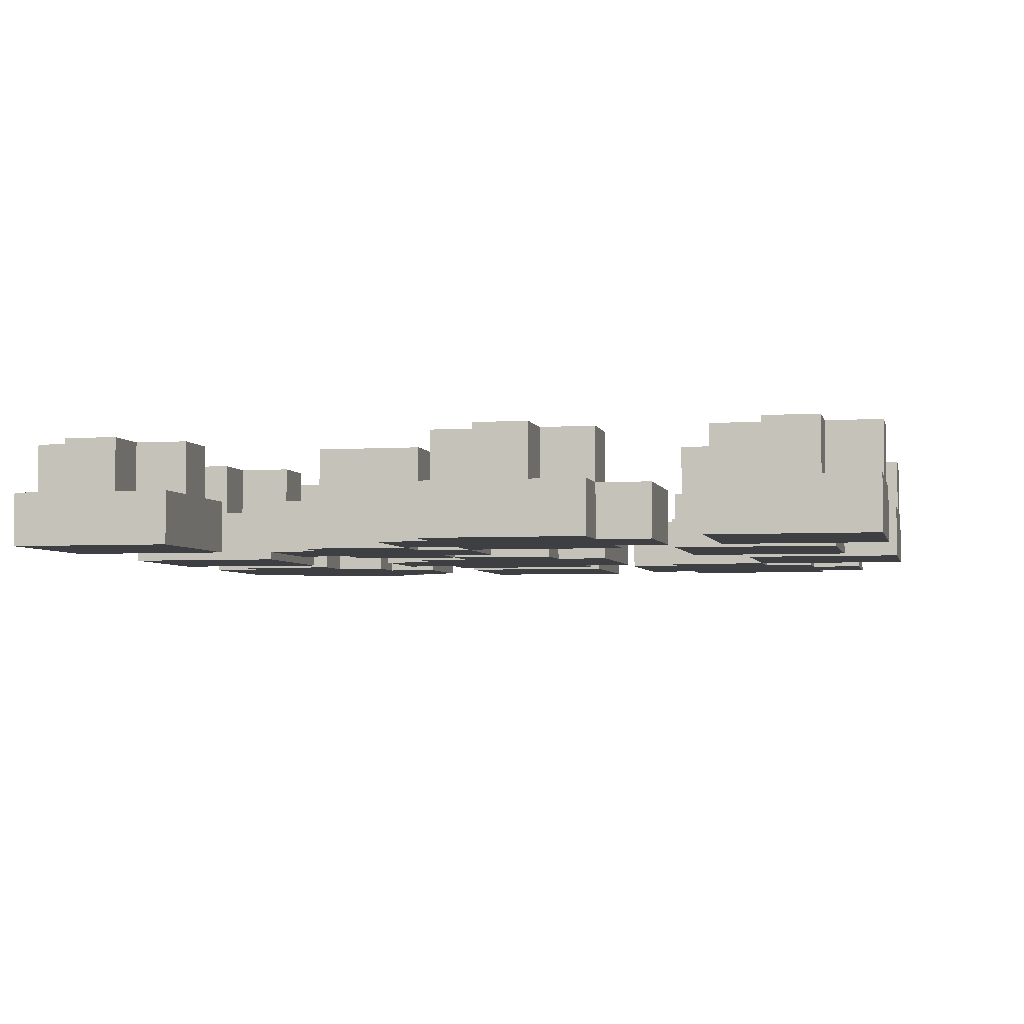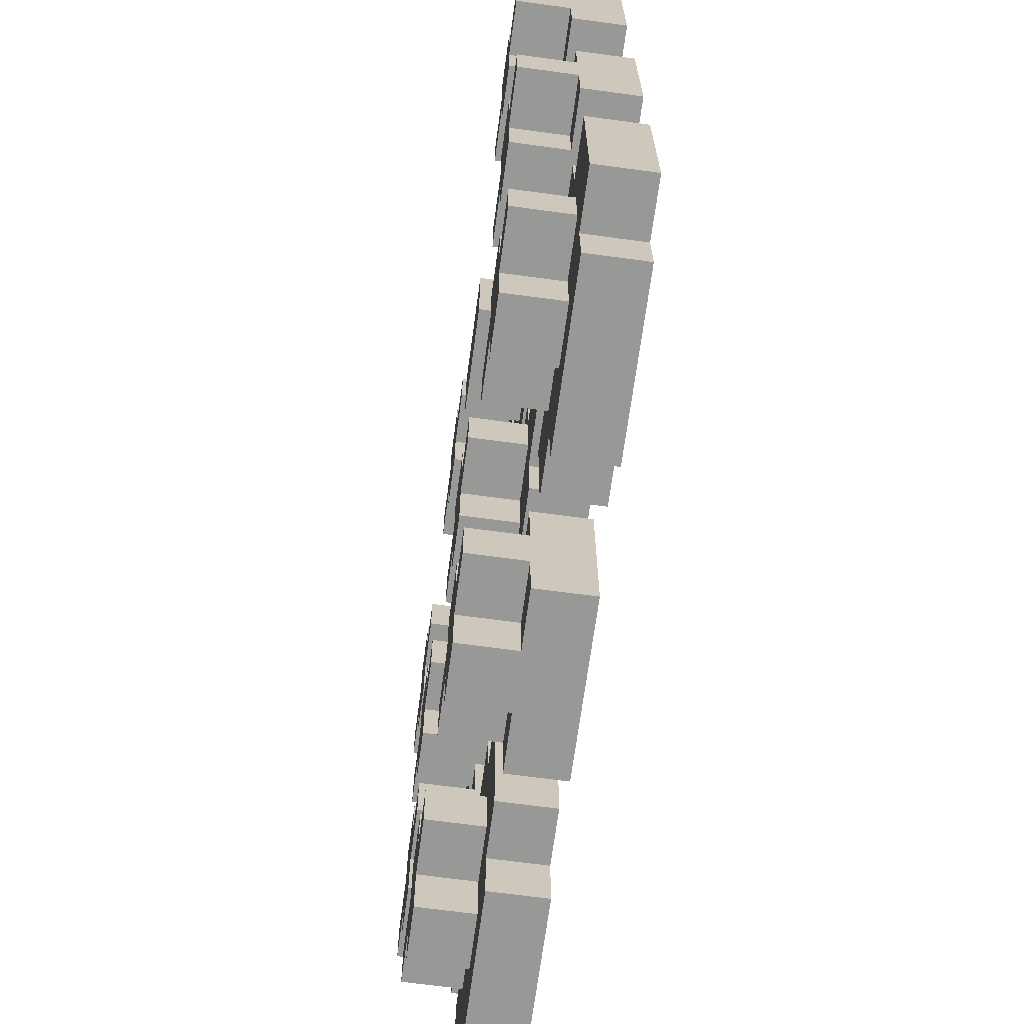
<metadata>
{"format":"obj","ext":"obj","renderer":"f3d","projection":"perspective","resolution":1024,"background":"white","views":[{"elev":-4.0,"azim":12.1,"up":"+Y"},{"elev":-68.5,"azim":-97.7,"up":"+Z"}]}
</metadata>
<code>
o Barnacles_Overlay_0
v 0.375 0.125 0.3125
v 0.375 0.125 0.5
v 0.375 0.0625 0.3125
v 0.375 0.0625 0.5
v 0.4375 0.125 0.5
v 0.4375 0.125 0.3125
v 0.4375 0.0625 0.5
v 0.4375 0.0625 0.3125
g Overlay
f 4 7 5 2
f 3 4 2 1
f 8 3 1 6
f 7 8 6 5
f 6 1 2 5
f 7 4 3 8
o Barnacles_Overlay_1
v 0.0625 0.125 0.3125
v 0.0625 0.125 0.5
v 0.0625 0.0625 0.3125
v 0.0625 0.0625 0.5
v 0.125 0.125 0.5
v 0.125 0.125 0.3125
v 0.125 0.0625 0.5
v 0.125 0.0625 0.3125
g Overlay
f 12 15 13 10
f 11 12 10 9
f 16 11 9 14
f 15 16 14 13
f 14 9 10 13
f 15 12 11 16
o Barnacles_Overlay_2
v 0.4375 0.125 0.375
v 0.4375 0.125 0.4375
v 0.4375 0.0625 0.375
v 0.4375 0.0625 0.4375
v 0.5 0.125 0.4375
v 0.5 0.125 0.375
v 0.5 0.0625 0.4375
v 0.5 0.0625 0.375
g Overlay
f 20 23 21 18
f 19 20 18 17
f 24 19 17 22
f 23 24 22 21
f 22 17 18 21
f 23 20 19 24
o Barnacles_Overlay_3
v 0.3125 0.125 0.375
v 0.3125 0.125 0.4375
v 0.3125 0.0625 0.375
v 0.3125 0.0625 0.4375
v 0.375 0.125 0.4375
v 0.375 0.125 0.375
v 0.375 0.0625 0.4375
v 0.375 0.0625 0.375
g Overlay
f 28 31 29 26
f 27 28 26 25
f 32 27 25 30
f 31 32 30 29
f 30 25 26 29
f 31 28 27 32
o Barnacles_Overlay_4
v 0.125 0.125 0.375
v 0.125 0.125 0.4375
v 0.125 0.0625 0.375
v 0.125 0.0625 0.4375
v 0.1875 0.125 0.4375
v 0.1875 0.125 0.375
v 0.1875 0.0625 0.4375
v 0.1875 0.0625 0.375
g Overlay
f 36 39 37 34
f 35 36 34 33
f 40 35 33 38
f 39 40 38 37
f 38 33 34 37
f 39 36 35 40
o Barnacles_Overlay_5
v 0 0.125 0.375
v 0 0.125 0.4375
v 0 0.0625 0.375
v 0 0.0625 0.4375
v 0.0625 0.125 0.4375
v 0.0625 0.125 0.375
v 0.0625 0.0625 0.4375
v 0.0625 0.0625 0.375
g Overlay
f 44 47 45 42
f 43 44 42 41
f 48 43 41 46
f 47 48 46 45
f 46 41 42 45
f 47 44 43 48
o Barnacles_Overlay_6
v -0.4375 0.125 0.25
v -0.4375 0.125 0.4375
v -0.4375 0.0625 0.25
v -0.4375 0.0625 0.4375
v -0.375 0.125 0.4375
v -0.375 0.125 0.25
v -0.375 0.0625 0.4375
v -0.375 0.0625 0.25
g Overlay
f 52 55 53 50
f 51 52 50 49
f 56 51 49 54
f 55 56 54 53
f 54 49 50 53
f 55 52 51 56
o Barnacles_Overlay_7
v -0.375 0.125 0.3125
v -0.375 0.125 0.375
v -0.375 0.0625 0.3125
v -0.375 0.0625 0.375
v -0.3125 0.125 0.375
v -0.3125 0.125 0.3125
v -0.3125 0.0625 0.375
v -0.3125 0.0625 0.3125
g Overlay
f 60 63 61 58
f 59 60 58 57
f 64 59 57 62
f 63 64 62 61
f 62 57 58 61
f 63 60 59 64
o Barnacles_Overlay_8
v -0.5 0.125 0.3125
v -0.5 0.125 0.375
v -0.5 0.0625 0.3125
v -0.5 0.0625 0.375
v -0.4375 0.125 0.375
v -0.4375 0.125 0.3125
v -0.4375 0.0625 0.375
v -0.4375 0.0625 0.3125
g Overlay
f 68 71 69 66
f 67 68 66 65
f 72 67 65 70
f 71 72 70 69
f 70 65 66 69
f 71 68 67 72
o Barnacles_Overlay_9
v 0.3125 0.125 0.0625
v 0.3125 0.125 0.25
v 0.3125 0.0625 0.0625
v 0.3125 0.0625 0.25
v 0.375 0.125 0.25
v 0.375 0.125 0.0625
v 0.375 0.0625 0.25
v 0.375 0.0625 0.0625
g Overlay
f 76 79 77 74
f 75 76 74 73
f 80 75 73 78
f 79 80 78 77
f 78 73 74 77
f 79 76 75 80
o Barnacles_Overlay_10
v -0.1875 0.125 0.125
v -0.1875 0.125 0.25
v -0.1875 0.0625 0.125
v -0.1875 0.0625 0.25
v -0.0625 0.125 0.25
v -0.0625 0.125 0.125
v -0.0625 0.0625 0.25
v -0.0625 0.0625 0.125
g Overlay
f 84 87 85 82
f 83 84 82 81
f 88 83 81 86
f 87 88 86 85
f 86 81 82 85
f 87 84 83 88
o Barnacles_Overlay_11
v 0.375 0.125 0.125
v 0.375 0.125 0.1875
v 0.375 0.0625 0.125
v 0.375 0.0625 0.1875
v 0.4375 0.125 0.1875
v 0.4375 0.125 0.125
v 0.4375 0.0625 0.1875
v 0.4375 0.0625 0.125
g Overlay
f 92 95 93 90
f 91 92 90 89
f 96 91 89 94
f 95 96 94 93
f 94 89 90 93
f 95 92 91 96
o Barnacles_Overlay_12
v 0.25 0.125 0.125
v 0.25 0.125 0.1875
v 0.25 0.0625 0.125
v 0.25 0.0625 0.1875
v 0.3125 0.125 0.1875
v 0.3125 0.125 0.125
v 0.3125 0.0625 0.1875
v 0.3125 0.0625 0.125
g Overlay
f 100 103 101 98
f 99 100 98 97
f 104 99 97 102
f 103 104 102 101
f 102 97 98 101
f 103 100 99 104
o Barnacles_Overlay_13
v -0.4375 0.125 -0.125
v -0.4375 0.125 0.0625
v -0.4375 0.0625 -0.125
v -0.4375 0.0625 0.0625
v -0.375 0.125 0.0625
v -0.375 0.125 -0.125
v -0.375 0.0625 0.0625
v -0.375 0.0625 -0.125
g Overlay
f 108 111 109 106
f 107 108 106 105
f 112 107 105 110
f 111 112 110 109
f 110 105 106 109
f 111 108 107 112
o Barnacles_Overlay_14
v 0.375 0.125 -0.1875
v 0.375 0.125 0
v 0.375 0.0625 -0.1875
v 0.375 0.0625 0
v 0.4375 0.125 0
v 0.4375 0.125 -0.1875
v 0.4375 0.0625 0
v 0.4375 0.0625 -0.1875
g Overlay
f 116 119 117 114
f 115 116 114 113
f 120 115 113 118
f 119 120 118 117
f 118 113 114 117
f 119 116 115 120
o Barnacles_Overlay_15
v -0.0625 0.125 -0.1875
v -0.0625 0.125 0
v -0.0625 0.0625 -0.1875
v -0.0625 0.0625 0
v 0 0.125 0
v 0 0.125 -0.1875
v 0 0.0625 0
v 0 0.0625 -0.1875
g Overlay
f 124 127 125 122
f 123 124 122 121
f 128 123 121 126
f 127 128 126 125
f 126 121 122 125
f 127 124 123 128
o Barnacles_Overlay_16
v -0.375 0.125 -0.0625
v -0.375 0.125 0
v -0.375 0.0625 -0.0625
v -0.375 0.0625 0
v -0.3125 0.125 0
v -0.3125 0.125 -0.0625
v -0.3125 0.0625 0
v -0.3125 0.0625 -0.0625
g Overlay
f 132 135 133 130
f 131 132 130 129
f 136 131 129 134
f 135 136 134 133
f 134 129 130 133
f 135 132 131 136
o Barnacles_Overlay_17
v -0.5 0.125 -0.0625
v -0.5 0.125 0
v -0.5 0.0625 -0.0625
v -0.5 0.0625 0
v -0.4375 0.125 0
v -0.4375 0.125 -0.0625
v -0.4375 0.0625 0
v -0.4375 0.0625 -0.0625
g Overlay
f 140 143 141 138
f 139 140 138 137
f 144 139 137 142
f 143 144 142 141
f 142 137 138 141
f 143 140 139 144
o Barnacles_Overlay_18
v 0.4375 0.125 -0.125
v 0.4375 0.125 -0.0625
v 0.4375 0.0625 -0.125
v 0.4375 0.0625 -0.0625
v 0.5 0.125 -0.0625
v 0.5 0.125 -0.125
v 0.5 0.0625 -0.0625
v 0.5 0.0625 -0.125
g Overlay
f 148 151 149 146
f 147 148 146 145
f 152 147 145 150
f 151 152 150 149
f 150 145 146 149
f 151 148 147 152
o Barnacles_Overlay_19
v 0.3125 0.125 -0.125
v 0.3125 0.125 -0.0625
v 0.3125 0.0625 -0.125
v 0.3125 0.0625 -0.0625
v 0.375 0.125 -0.0625
v 0.375 0.125 -0.125
v 0.375 0.0625 -0.0625
v 0.375 0.0625 -0.125
g Overlay
f 156 159 157 154
f 155 156 154 153
f 160 155 153 158
f 159 160 158 157
f 158 153 154 157
f 159 156 155 160
o Barnacles_Overlay_20
v 0 0.125 -0.125
v 0 0.125 -0.0625
v 0 0.0625 -0.125
v 0 0.0625 -0.0625
v 0.0625 0.125 -0.0625
v 0.0625 0.125 -0.125
v 0.0625 0.0625 -0.0625
v 0.0625 0.0625 -0.125
g Overlay
f 164 167 165 162
f 163 164 162 161
f 168 163 161 166
f 167 168 166 165
f 166 161 162 165
f 167 164 163 168
o Barnacles_Overlay_21
v -0.125 0.125 -0.125
v -0.125 0.125 -0.0625
v -0.125 0.0625 -0.125
v -0.125 0.0625 -0.0625
v -0.0625 0.125 -0.0625
v -0.0625 0.125 -0.125
v -0.0625 0.0625 -0.0625
v -0.0625 0.0625 -0.125
g Overlay
f 172 175 173 170
f 171 172 170 169
f 176 171 169 174
f 175 176 174 173
f 174 169 170 173
f 175 172 171 176
o Barnacles_Overlay_22
v 0.25 0.125 -0.4375
v 0.25 0.125 -0.25
v 0.25 0.0625 -0.4375
v 0.25 0.0625 -0.25
v 0.3125 0.125 -0.25
v 0.3125 0.125 -0.4375
v 0.3125 0.0625 -0.25
v 0.3125 0.0625 -0.4375
g Overlay
f 180 183 181 178
f 179 180 178 177
f 184 179 177 182
f 183 184 182 181
f 182 177 178 181
f 183 180 179 184
o Barnacles_Overlay_23
v -0.375 0.125 -0.4375
v -0.375 0.125 -0.25
v -0.375 0.0625 -0.4375
v -0.375 0.0625 -0.25
v -0.3125 0.125 -0.25
v -0.3125 0.125 -0.4375
v -0.3125 0.0625 -0.25
v -0.3125 0.0625 -0.4375
g Overlay
f 188 191 189 186
f 187 188 186 185
f 192 187 185 190
f 191 192 190 189
f 190 185 186 189
f 191 188 187 192
o Barnacles_Overlay_24
v 0.3125 0.125 -0.375
v 0.3125 0.125 -0.3125
v 0.3125 0.0625 -0.375
v 0.3125 0.0625 -0.3125
v 0.375 0.125 -0.3125
v 0.375 0.125 -0.375
v 0.375 0.0625 -0.3125
v 0.375 0.0625 -0.375
g Overlay
f 196 199 197 194
f 195 196 194 193
f 200 195 193 198
f 199 200 198 197
f 198 193 194 197
f 199 196 195 200
o Barnacles_Overlay_25
v 0.1875 0.125 -0.375
v 0.1875 0.125 -0.3125
v 0.1875 0.0625 -0.375
v 0.1875 0.0625 -0.3125
v 0.25 0.125 -0.3125
v 0.25 0.125 -0.375
v 0.25 0.0625 -0.3125
v 0.25 0.0625 -0.375
g Overlay
f 204 207 205 202
f 203 204 202 201
f 208 203 201 206
f 207 208 206 205
f 206 201 202 205
f 207 204 203 208
o Barnacles_Overlay_26
v -0.0625 0.125 -0.5
v -0.0625 0.125 -0.3125
v -0.0625 0.0625 -0.5
v -0.0625 0.0625 -0.3125
v 0 0.125 -0.3125
v 0 0.125 -0.5
v 0 0.0625 -0.3125
v 0 0.0625 -0.5
g Overlay
f 212 215 213 210
f 211 212 210 209
f 216 211 209 214
f 215 216 214 213
f 214 209 210 213
f 215 212 211 216
o Barnacles_Overlay_27
v -0.3125 0.125 -0.375
v -0.3125 0.125 -0.3125
v -0.3125 0.0625 -0.375
v -0.3125 0.0625 -0.3125
v -0.25 0.125 -0.3125
v -0.25 0.125 -0.375
v -0.25 0.0625 -0.3125
v -0.25 0.0625 -0.375
g Overlay
f 220 223 221 218
f 219 220 218 217
f 224 219 217 222
f 223 224 222 221
f 222 217 218 221
f 223 220 219 224
o Barnacles_Overlay_28
v -0.4375 0.125 -0.375
v -0.4375 0.125 -0.3125
v -0.4375 0.0625 -0.375
v -0.4375 0.0625 -0.3125
v -0.375 0.125 -0.3125
v -0.375 0.125 -0.375
v -0.375 0.0625 -0.3125
v -0.375 0.0625 -0.375
g Overlay
f 228 231 229 226
f 227 228 226 225
f 232 227 225 230
f 231 232 230 229
f 230 225 226 229
f 231 228 227 232
o Barnacles_Overlay_29
v 0 0.125 -0.4375
v 0 0.125 -0.375
v 0 0.0625 -0.4375
v 0 0.0625 -0.375
v 0.0625 0.125 -0.375
v 0.0625 0.125 -0.4375
v 0.0625 0.0625 -0.375
v 0.0625 0.0625 -0.4375
g Overlay
f 236 239 237 234
f 235 236 234 233
f 240 235 233 238
f 239 240 238 237
f 238 233 234 237
f 239 236 235 240
o Barnacles_Overlay_30
v -0.125 0.125 -0.4375
v -0.125 0.125 -0.375
v -0.125 0.0625 -0.4375
v -0.125 0.0625 -0.375
v -0.0625 0.125 -0.375
v -0.0625 0.125 -0.4375
v -0.0625 0.0625 -0.375
v -0.0625 0.0625 -0.4375
g Overlay
f 244 247 245 242
f 243 244 242 241
f 248 243 241 246
f 247 248 246 245
f 246 241 242 245
f 247 244 243 248
o Barnacles_Base_0
v 0.3125 0.0625 0.5
v 0.3125 0 0.5
v 0.3125 0.0625 0.3125
v 0.3125 0 0.3125
v 0.5 0 0.5
v 0.5 0.0625 0.5
v 0.5 0 0.3125
v 0.5 0.0625 0.3125
g Base
f 252 255 253 250
f 251 252 250 249
f 256 251 249 254
f 255 256 254 253
f 254 249 250 253
f 255 252 251 256
o Barnacles_Base_1
v 0 0.0625 0.5
v 0 0 0.5
v 0 0.0625 0.25
v 0 0 0.25
v 0.1875 0 0.5
v 0.1875 0.0625 0.5
v 0.1875 0 0.25
v 0.1875 0.0625 0.25
g Base
f 260 263 261 258
f 259 260 258 257
f 264 259 257 262
f 263 264 262 261
f 262 257 258 261
f 263 260 259 264
o Barnacles_Base_2
v 0.1875 0.0625 0.4375
v 0.1875 0 0.4375
v 0.1875 0.0625 0.3125
v 0.1875 0 0.3125
v 0.25 0 0.4375
v 0.25 0.0625 0.4375
v 0.25 0 0.3125
v 0.25 0.0625 0.3125
g Base
f 268 271 269 266
f 267 268 266 265
f 272 267 265 270
f 271 272 270 269
f 270 265 266 269
f 271 268 267 272
o Barnacles_Base_3
v -0.0625 0.0625 0.4375
v -0.0625 0 0.4375
v -0.0625 0.0625 0.3125
v -0.0625 0 0.3125
v 0 0 0.4375
v 0 0.0625 0.4375
v 0 0 0.3125
v 0 0.0625 0.3125
g Base
f 276 279 277 274
f 275 276 274 273
f 280 275 273 278
f 279 280 278 277
f 278 273 274 277
f 279 276 275 280
o Barnacles_Base_4
v -0.5 0.0625 0.4375
v -0.5 0 0.4375
v -0.5 0.0625 0.25
v -0.5 0 0.25
v -0.3125 0 0.4375
v -0.3125 0.0625 0.4375
v -0.3125 0 0.25
v -0.3125 0.0625 0.25
g Base
f 284 287 285 282
f 283 284 282 281
f 288 283 281 286
f 287 288 286 285
f 286 281 282 285
f 287 284 283 288
o Barnacles_Base_5
v -0.1875 0.0625 0.3125
v -0.1875 0 0.3125
v -0.1875 0.0625 0.0625
v -0.1875 0 0.0625
v -0.0625 0 0.3125
v -0.0625 0.0625 0.3125
v -0.0625 0 0.0625
v -0.0625 0.0625 0.0625
g Base
f 292 295 293 290
f 291 292 290 289
f 296 291 289 294
f 295 296 294 293
f 294 289 290 293
f 295 292 291 296
o Barnacles_Base_6
v 0.25 0.0625 0.25
v 0.25 0 0.25
v 0.25 0.0625 0.0625
v 0.25 0 0.0625
v 0.4375 0 0.25
v 0.4375 0.0625 0.25
v 0.4375 0 0.0625
v 0.4375 0.0625 0.0625
g Base
f 300 303 301 298
f 299 300 298 297
f 304 299 297 302
f 303 304 302 301
f 302 297 298 301
f 303 300 299 304
o Barnacles_Base_7
v -0.0625 0.0625 0.25
v -0.0625 0 0.25
v -0.0625 0.0625 0.125
v -0.0625 0 0.125
v 0 0 0.25
v 0 0.0625 0.25
v 0 0 0.125
v 0 0.0625 0.125
g Base
f 308 311 309 306
f 307 308 306 305
f 312 307 305 310
f 311 312 310 309
f 310 305 306 309
f 311 308 307 312
o Barnacles_Base_8
v -0.25 0.0625 0.25
v -0.25 0 0.25
v -0.25 0.0625 0.125
v -0.25 0 0.125
v -0.1875 0 0.25
v -0.1875 0.0625 0.25
v -0.1875 0 0.125
v -0.1875 0.0625 0.125
g Base
f 316 319 317 314
f 315 316 314 313
f 320 315 313 318
f 319 320 318 317
f 318 313 314 317
f 319 316 315 320
o Barnacles_Base_9
v -0.0625 0.0625 0.0625
v -0.0625 0 0.0625
v -0.0625 0.0625 -0.25
v -0.0625 0 -0.25
v 0.0625 0 0.0625
v 0.0625 0.0625 0.0625
v 0.0625 0 -0.25
v 0.0625 0.0625 -0.25
g Base
f 324 327 325 322
f 323 324 322 321
f 328 323 321 326
f 327 328 326 325
f 326 321 322 325
f 327 324 323 328
o Barnacles_Base_10
v -0.5 0.0625 0.0625
v -0.5 0 0.0625
v -0.5 0.0625 -0.125
v -0.5 0 -0.125
v -0.3125 0 0.0625
v -0.3125 0.0625 0.0625
v -0.3125 0 -0.125
v -0.3125 0.0625 -0.125
g Base
f 332 335 333 330
f 331 332 330 329
f 336 331 329 334
f 335 336 334 333
f 334 329 330 333
f 335 332 331 336
o Barnacles_Base_11
v 0.3125 0.0625 0
v 0.3125 0 0
v 0.3125 0.0625 -0.1875
v 0.3125 0 -0.1875
v 0.5 0 0
v 0.5 0.0625 0
v 0.5 0 -0.1875
v 0.5 0.0625 -0.1875
g Base
f 340 343 341 338
f 339 340 338 337
f 344 339 337 342
f 343 344 342 341
f 342 337 338 341
f 343 340 339 344
o Barnacles_Base_12
v 0.0625 0.0625 0
v 0.0625 0 0
v 0.0625 0.0625 -0.1875
v 0.0625 0 -0.1875
v 0.125 0 0
v 0.125 0.0625 0
v 0.125 0 -0.1875
v 0.125 0.0625 -0.1875
g Base
f 348 351 349 346
f 347 348 346 345
f 352 347 345 350
f 351 352 350 349
f 350 345 346 349
f 351 348 347 352
o Barnacles_Base_13
v -0.125 0.0625 0
v -0.125 0 0
v -0.125 0.0625 -0.25
v -0.125 0 -0.25
v -0.0625 0 0
v -0.0625 0.0625 0
v -0.0625 0 -0.25
v -0.0625 0.0625 -0.25
g Base
f 356 359 357 354
f 355 356 354 353
f 360 355 353 358
f 359 360 358 357
f 358 353 354 357
f 359 356 355 360
o Barnacles_Base_14
v -0.1875 0.0625 -0.0625
v -0.1875 0 -0.0625
v -0.1875 0.0625 -0.1875
v -0.1875 0 -0.1875
v -0.125 0 -0.0625
v -0.125 0.0625 -0.0625
v -0.125 0 -0.1875
v -0.125 0.0625 -0.1875
g Base
f 364 367 365 362
f 363 364 362 361
f 368 363 361 366
f 367 368 366 365
f 366 361 362 365
f 367 364 363 368
o Barnacles_Base_15
v 0.1875 0.0625 -0.1875
v 0.1875 0 -0.1875
v 0.1875 0.0625 -0.5
v 0.1875 0 -0.5
v 0.3125 0 -0.1875
v 0.3125 0.0625 -0.1875
v 0.3125 0 -0.5
v 0.3125 0.0625 -0.5
g Base
f 372 375 373 370
f 371 372 370 369
f 376 371 369 374
f 375 376 374 373
f 374 369 370 373
f 375 372 371 376
o Barnacles_Base_16
v -0.4375 0.0625 -0.1875
v -0.4375 0 -0.1875
v -0.4375 0.0625 -0.5
v -0.4375 0 -0.5
v -0.3125 0 -0.1875
v -0.3125 0.0625 -0.1875
v -0.3125 0 -0.5
v -0.3125 0.0625 -0.5
g Base
f 380 383 381 378
f 379 380 378 377
f 384 379 377 382
f 383 384 382 381
f 382 377 378 381
f 383 380 379 384
o Barnacles_Base_17
v 0.3125 0.0625 -0.25
v 0.3125 0 -0.25
v 0.3125 0.0625 -0.5
v 0.3125 0 -0.5
v 0.375 0 -0.25
v 0.375 0.0625 -0.25
v 0.375 0 -0.5
v 0.375 0.0625 -0.5
g Base
f 388 391 389 386
f 387 388 386 385
f 392 387 385 390
f 391 392 390 389
f 390 385 386 389
f 391 388 387 392
o Barnacles_Base_18
v 0.125 0.0625 -0.25
v 0.125 0 -0.25
v 0.125 0.0625 -0.4375
v 0.125 0 -0.4375
v 0.1875 0 -0.25
v 0.1875 0.0625 -0.25
v 0.1875 0 -0.4375
v 0.1875 0.0625 -0.4375
g Base
f 396 399 397 394
f 395 396 394 393
f 400 395 393 398
f 399 400 398 397
f 398 393 394 397
f 399 396 395 400
o Barnacles_Base_19
v -0.3125 0.0625 -0.25
v -0.3125 0 -0.25
v -0.3125 0.0625 -0.5
v -0.3125 0 -0.5
v -0.25 0 -0.25
v -0.25 0.0625 -0.25
v -0.25 0 -0.5
v -0.25 0.0625 -0.5
g Base
f 404 407 405 402
f 403 404 402 401
f 408 403 401 406
f 407 408 406 405
f 406 401 402 405
f 407 404 403 408
o Barnacles_Base_20
v -0.5 0.0625 -0.25
v -0.5 0 -0.25
v -0.5 0.0625 -0.4375
v -0.5 0 -0.4375
v -0.4375 0 -0.25
v -0.4375 0.0625 -0.25
v -0.4375 0 -0.4375
v -0.4375 0.0625 -0.4375
g Base
f 412 415 413 410
f 411 412 410 409
f 416 411 409 414
f 415 416 414 413
f 414 409 410 413
f 415 412 411 416
o Barnacles_Base_21
v 0.375 0.0625 -0.3125
v 0.375 0 -0.3125
v 0.375 0.0625 -0.4375
v 0.375 0 -0.4375
v 0.4375 0 -0.3125
v 0.4375 0.0625 -0.3125
v 0.4375 0 -0.4375
v 0.4375 0.0625 -0.4375
g Base
f 420 423 421 418
f 419 420 418 417
f 424 419 417 422
f 423 424 422 421
f 422 417 418 421
f 423 420 419 424
o Barnacles_Base_22
v -0.125 0.0625 -0.3125
v -0.125 0 -0.3125
v -0.125 0.0625 -0.5
v -0.125 0 -0.5
v 0.0625 0 -0.3125
v 0.0625 0.0625 -0.3125
v 0.0625 0 -0.5
v 0.0625 0.0625 -0.5
g Base
f 428 431 429 426
f 427 428 426 425
f 432 427 425 430
f 431 432 430 429
f 430 425 426 429
f 431 428 427 432
o Barnacles_Base_23
v -0.25 0.0625 -0.3125
v -0.25 0 -0.3125
v -0.25 0.0625 -0.4375
v -0.25 0 -0.4375
v -0.1875 0 -0.3125
v -0.1875 0.0625 -0.3125
v -0.1875 0 -0.4375
v -0.1875 0.0625 -0.4375
g Base
f 436 439 437 434
f 435 436 434 433
f 440 435 433 438
f 439 440 438 437
f 438 433 434 437
f 439 436 435 440

</code>
